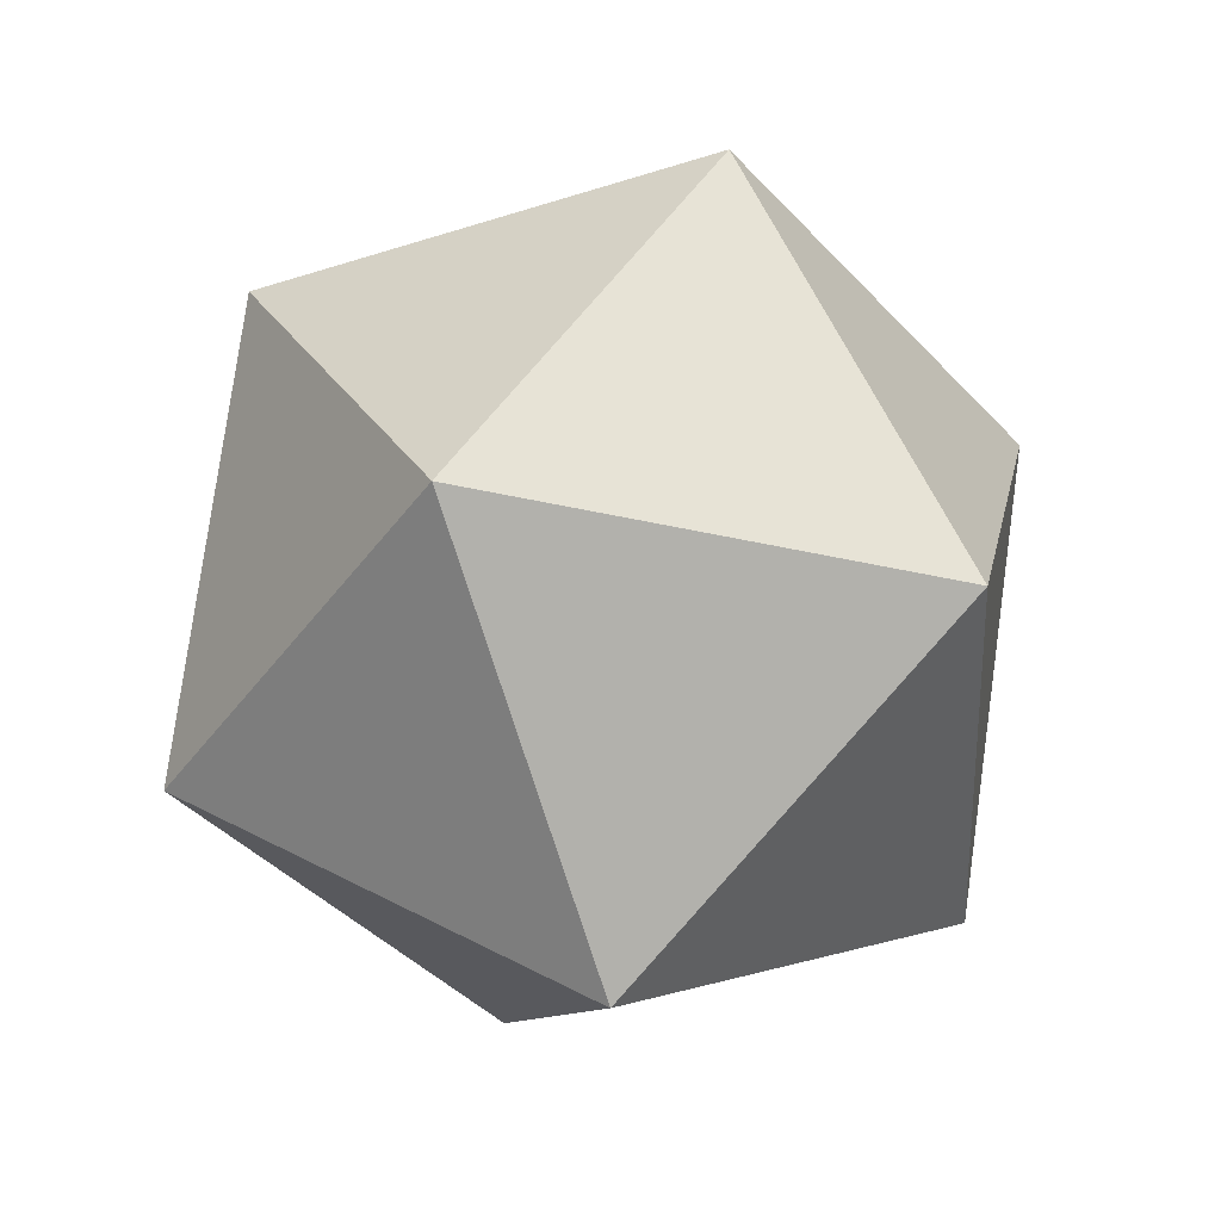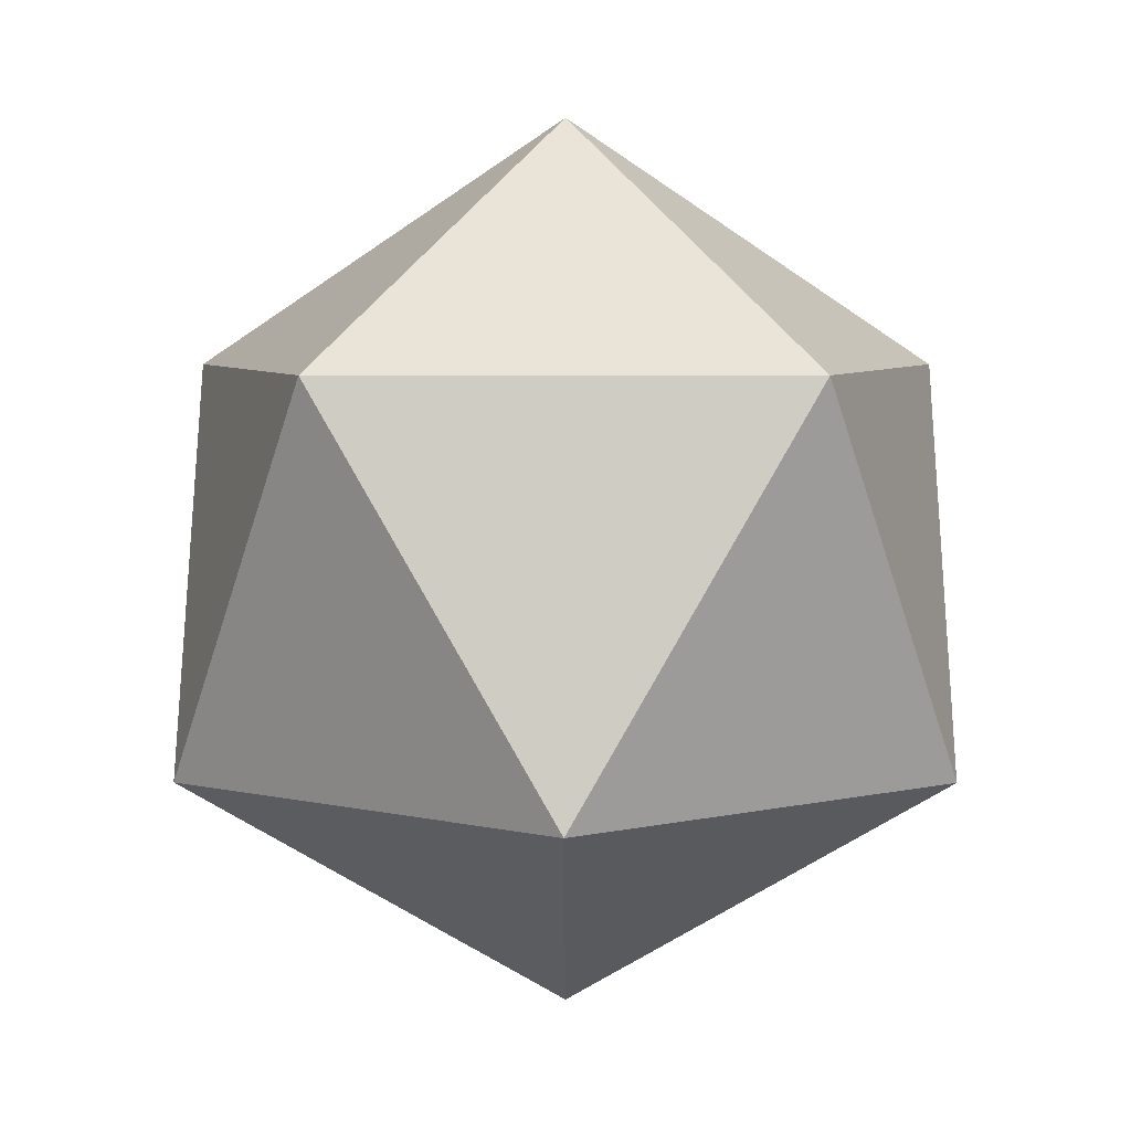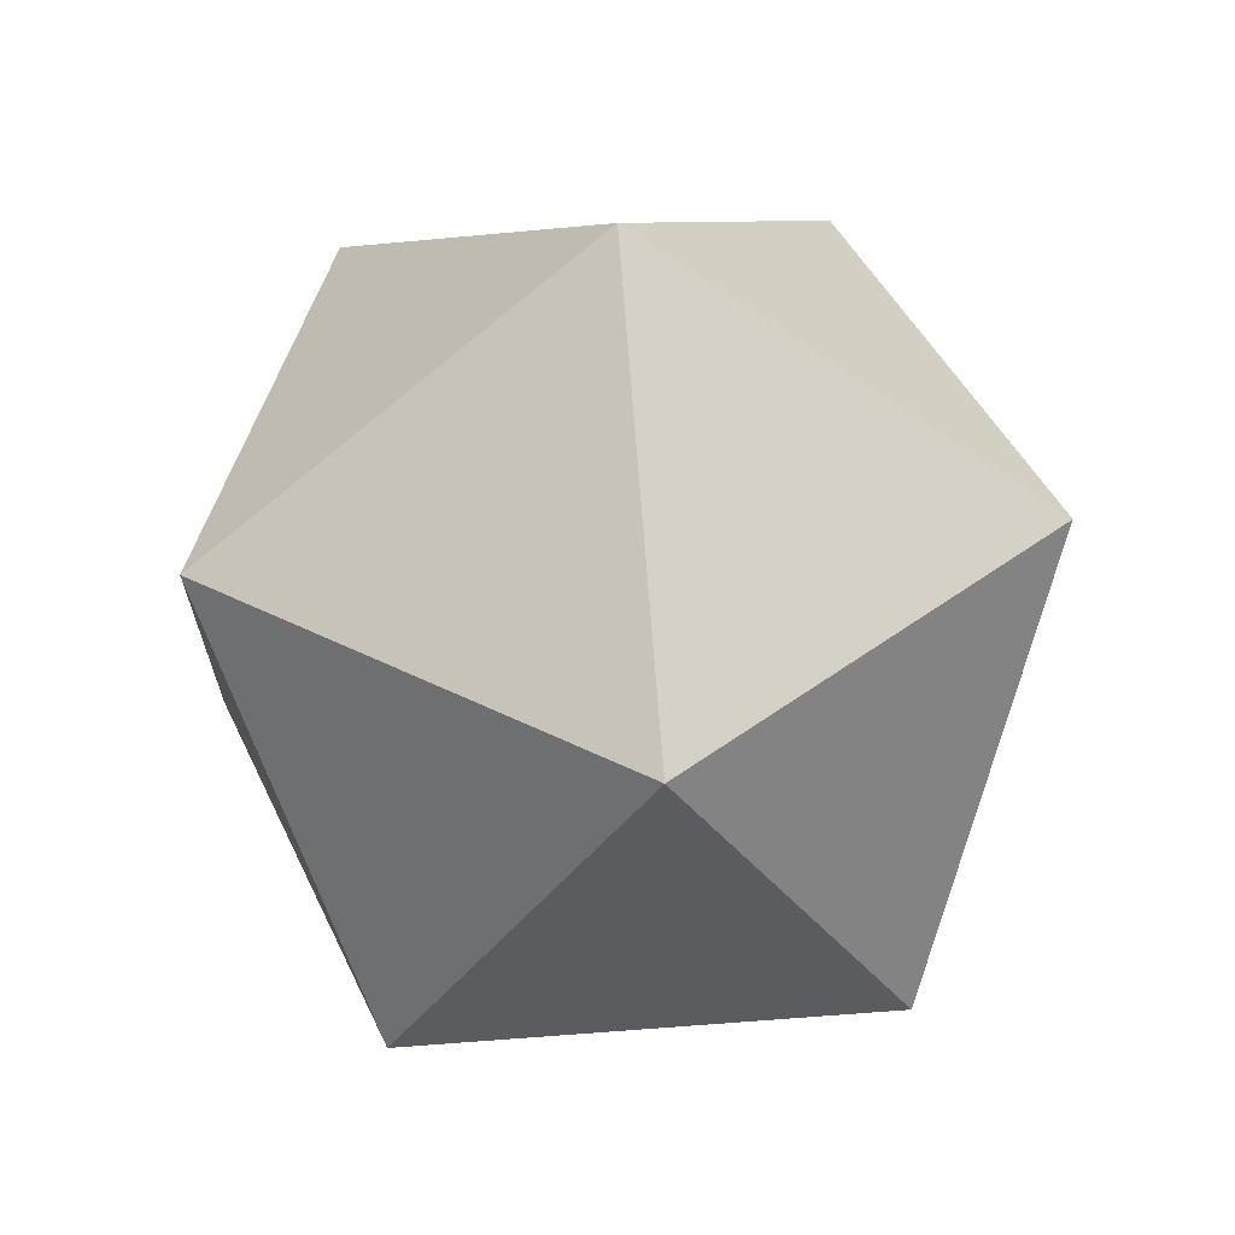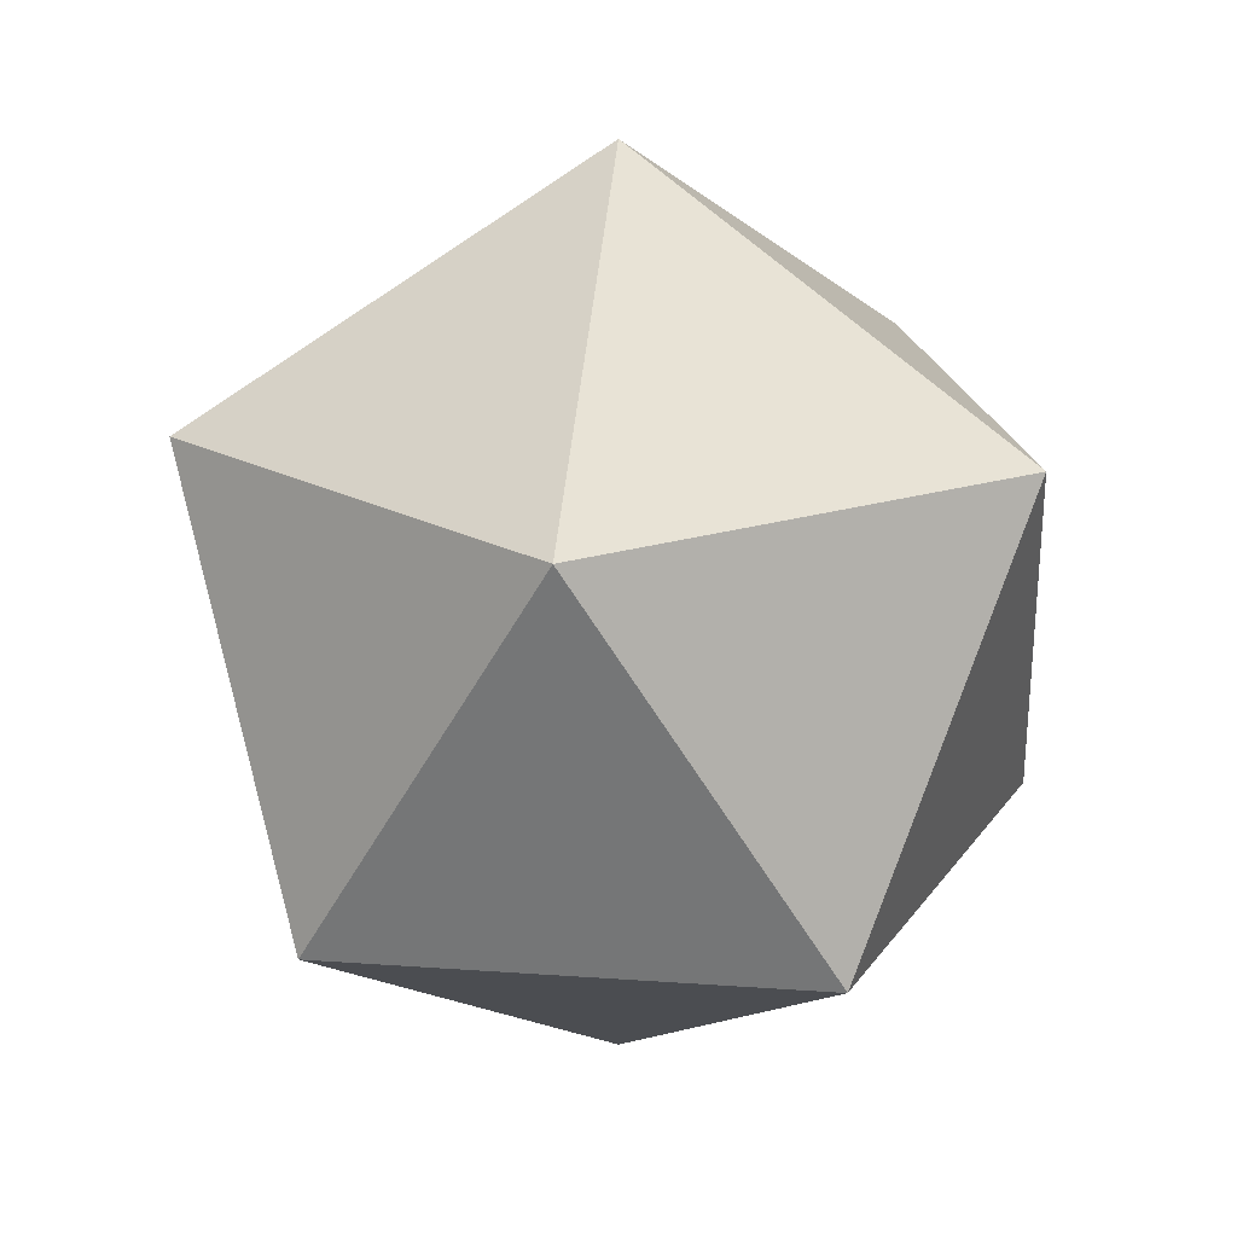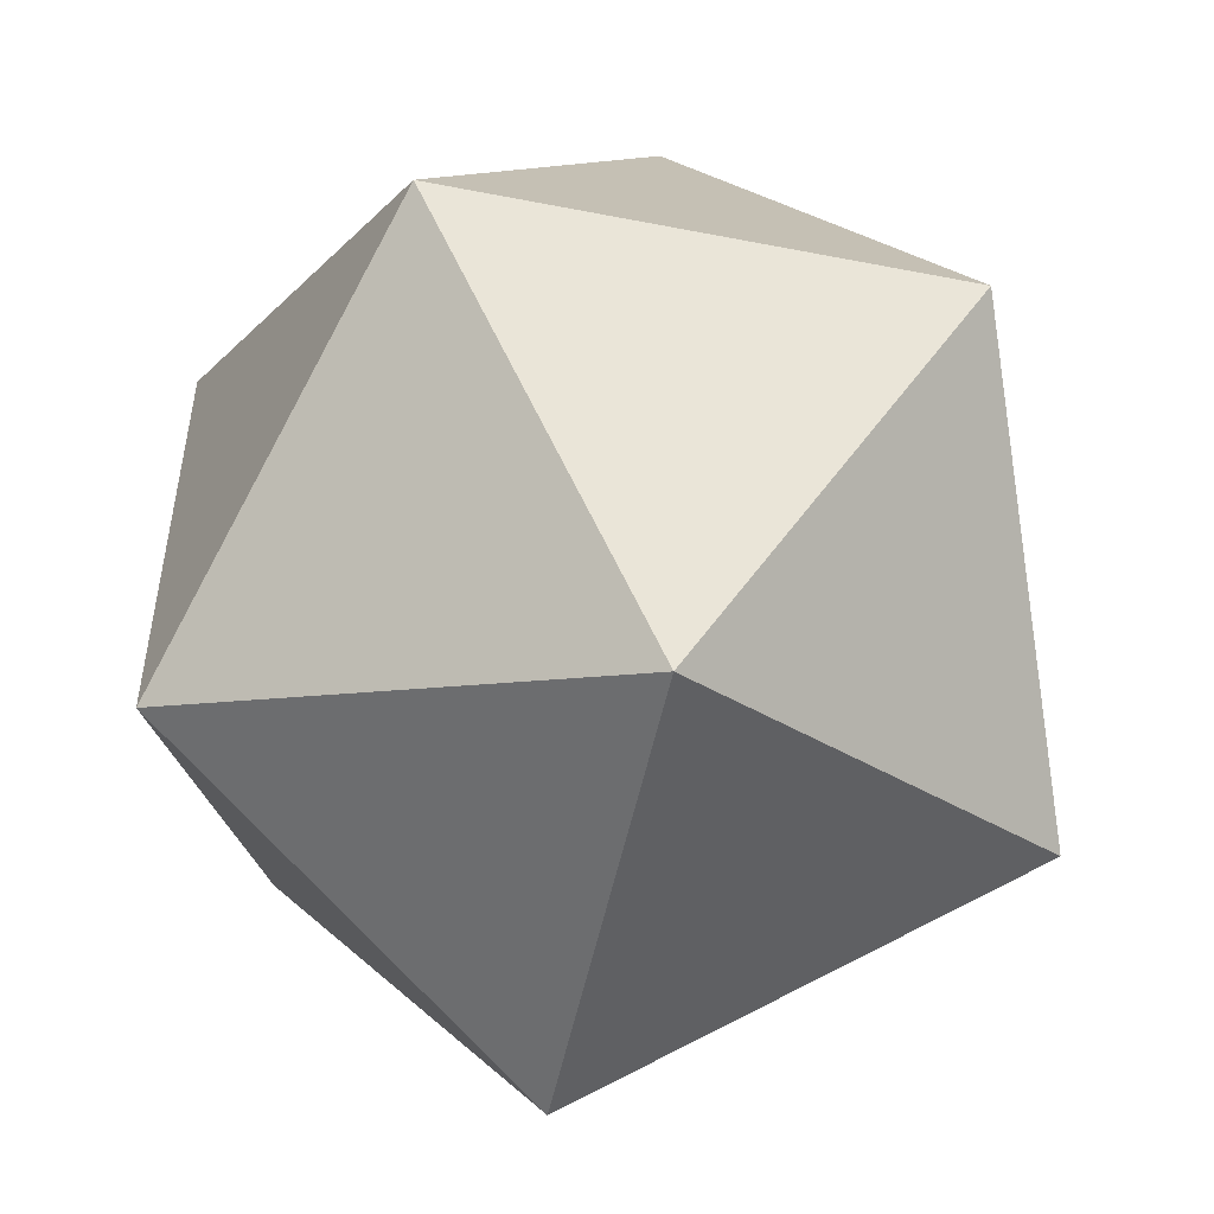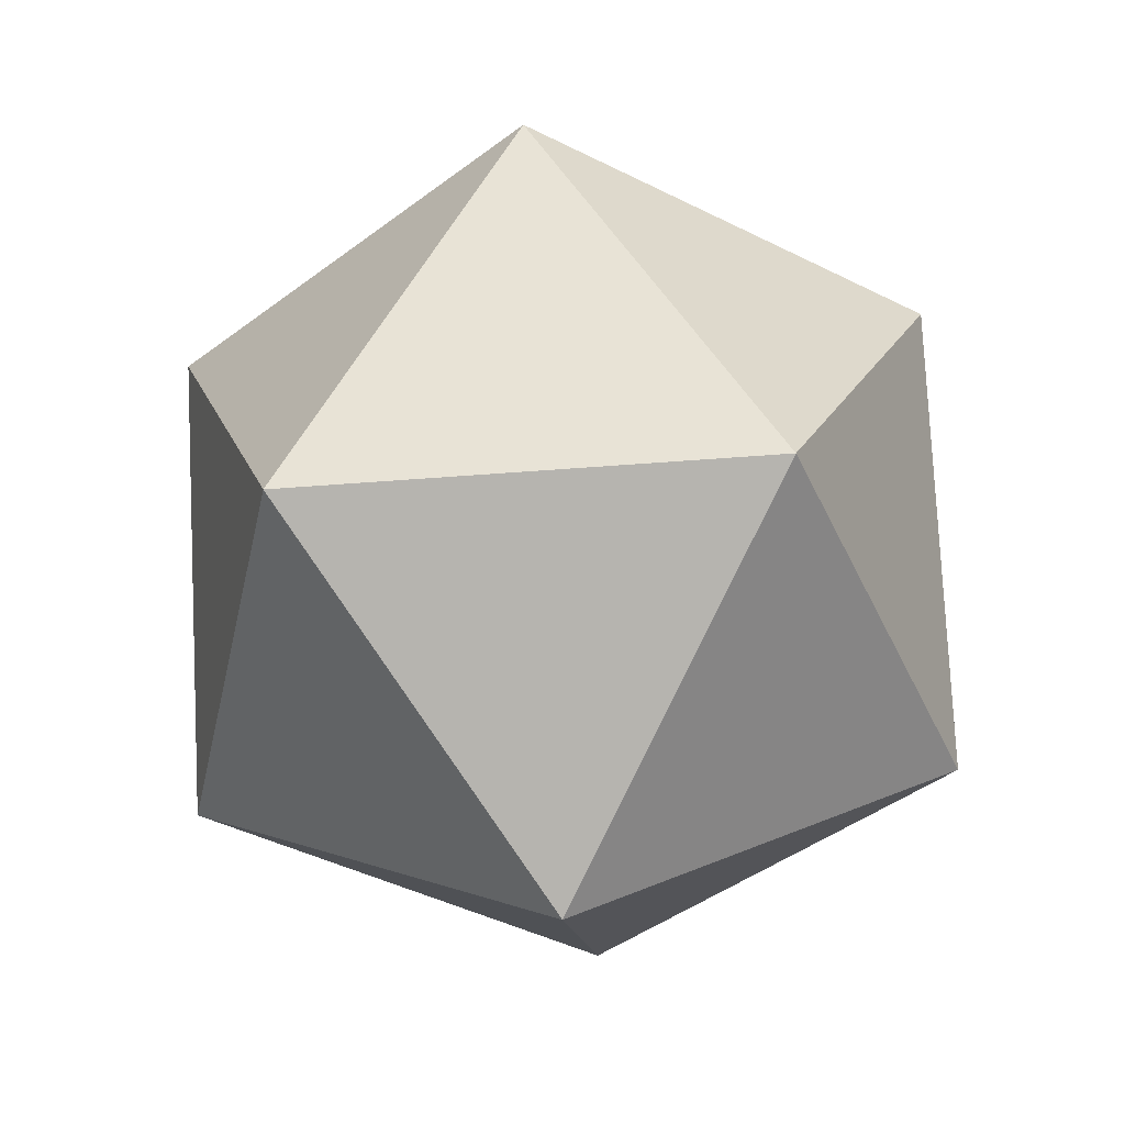
<metadata>
{"format":"obj","ext":"obj","renderer":"f3d","projection":"perspective","resolution":1024,"background":"white","views":[{"elev":-42.2,"azim":-33.2,"up":"+Z"},{"elev":5.5,"azim":90.2,"up":"+Z"},{"elev":43.6,"azim":48.7,"up":"+Z"},{"elev":21.3,"azim":-82.7,"up":"+Z"},{"elev":-52.8,"azim":136.4,"up":"+Y"},{"elev":-44.0,"azim":131.4,"up":"+Z"}]}
</metadata>
<code>
o D20_Icosphere
v 0 0 -0.001233
v -0.07325 0.05322 0.05473
v 0.02798 0.08611 0.05473
v 0.09055 0 0.05473
v 0.02798 -0.08611 0.05473
v -0.07325 -0.05322 0.05473
v -0.02798 0.08611 0.1453
v 0.07325 0.05322 0.1453
v 0.07325 -0.05322 0.1453
v -0.02798 -0.08611 0.1453
v -0.09055 0 0.1453
v 0 0 0.2012
f 1 2 3
f 2 1 6
f 1 3 4
f 1 4 5
f 1 5 6
f 2 6 11
f 3 2 7
f 4 3 8
f 5 4 9
f 6 5 10
f 2 11 7
f 3 7 8
f 4 8 9
f 5 9 10
f 6 10 11
f 7 11 12
f 8 7 12
f 9 8 12
f 10 9 12
f 11 10 12

</code>
